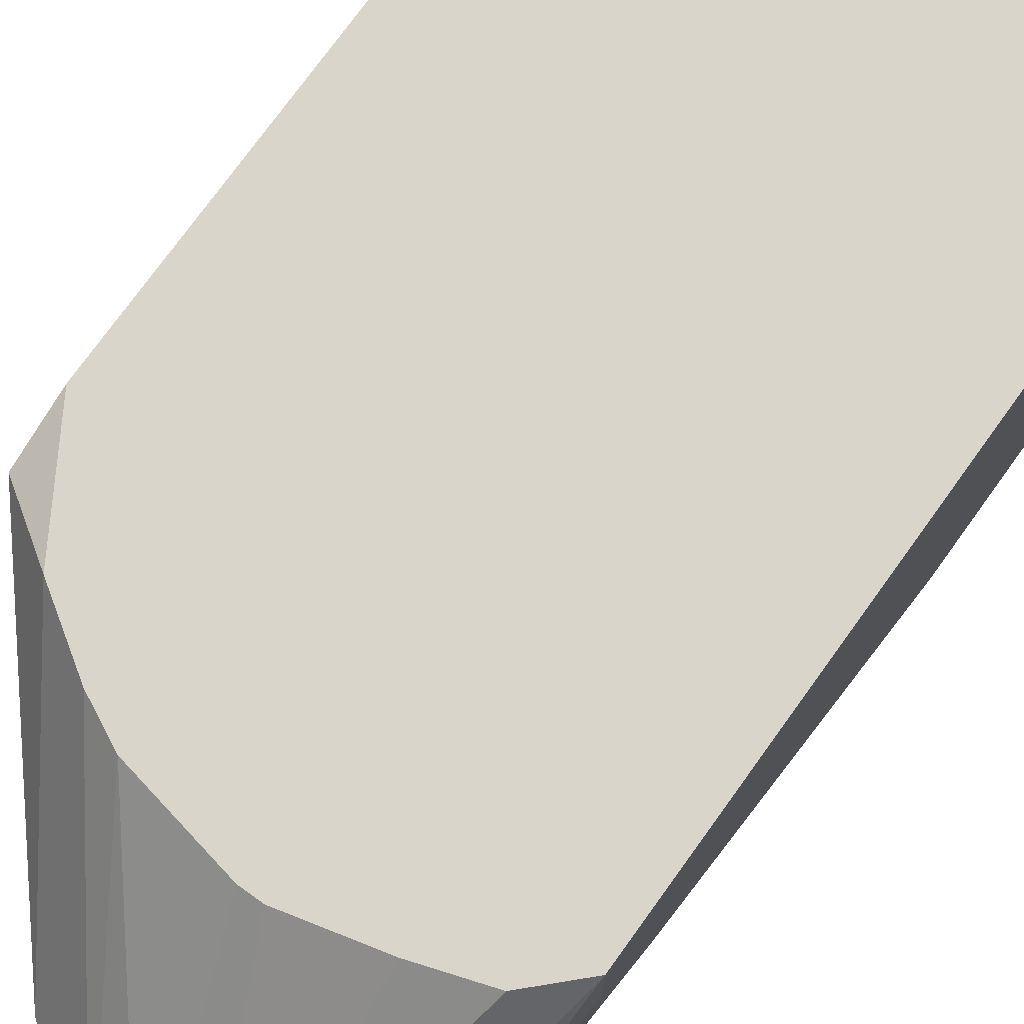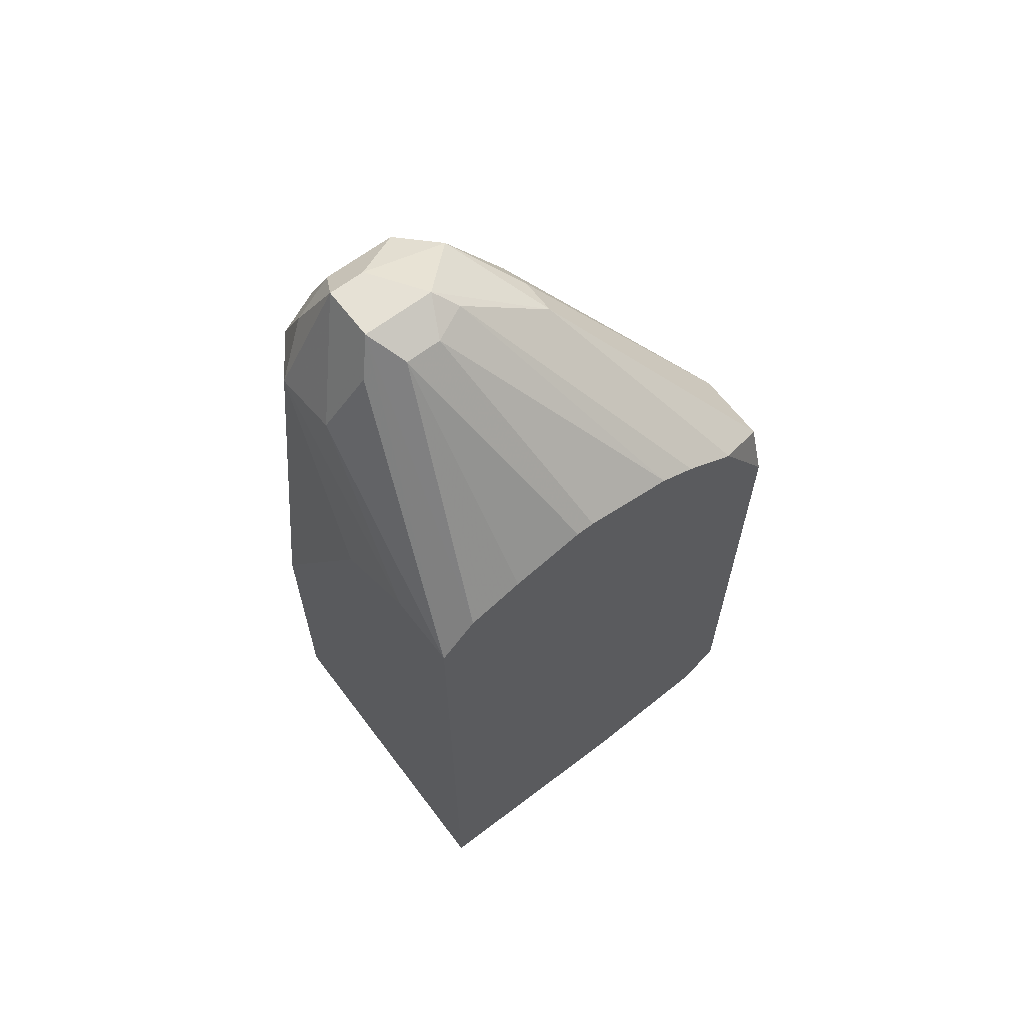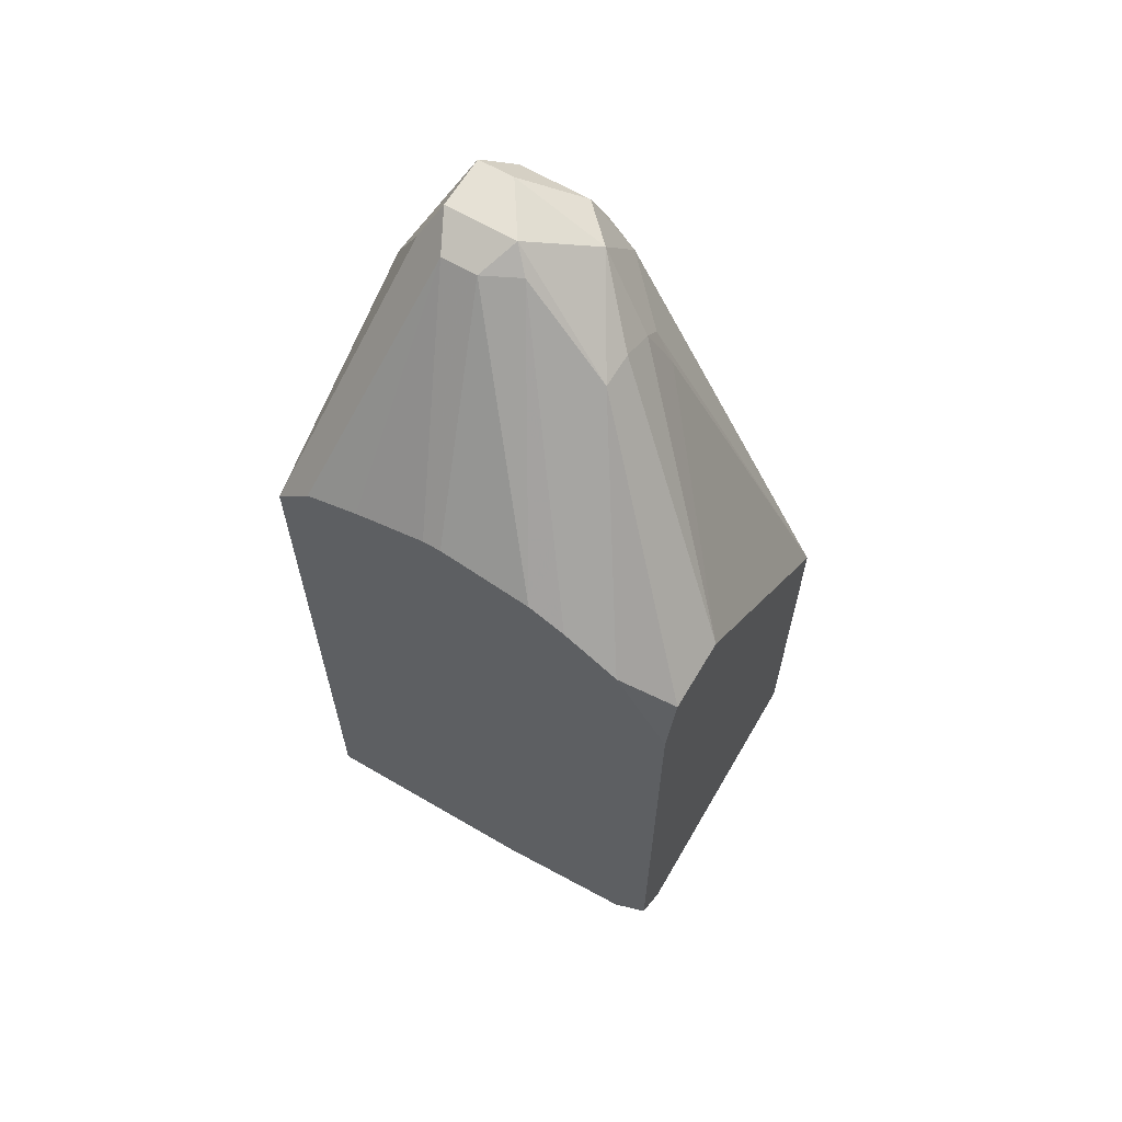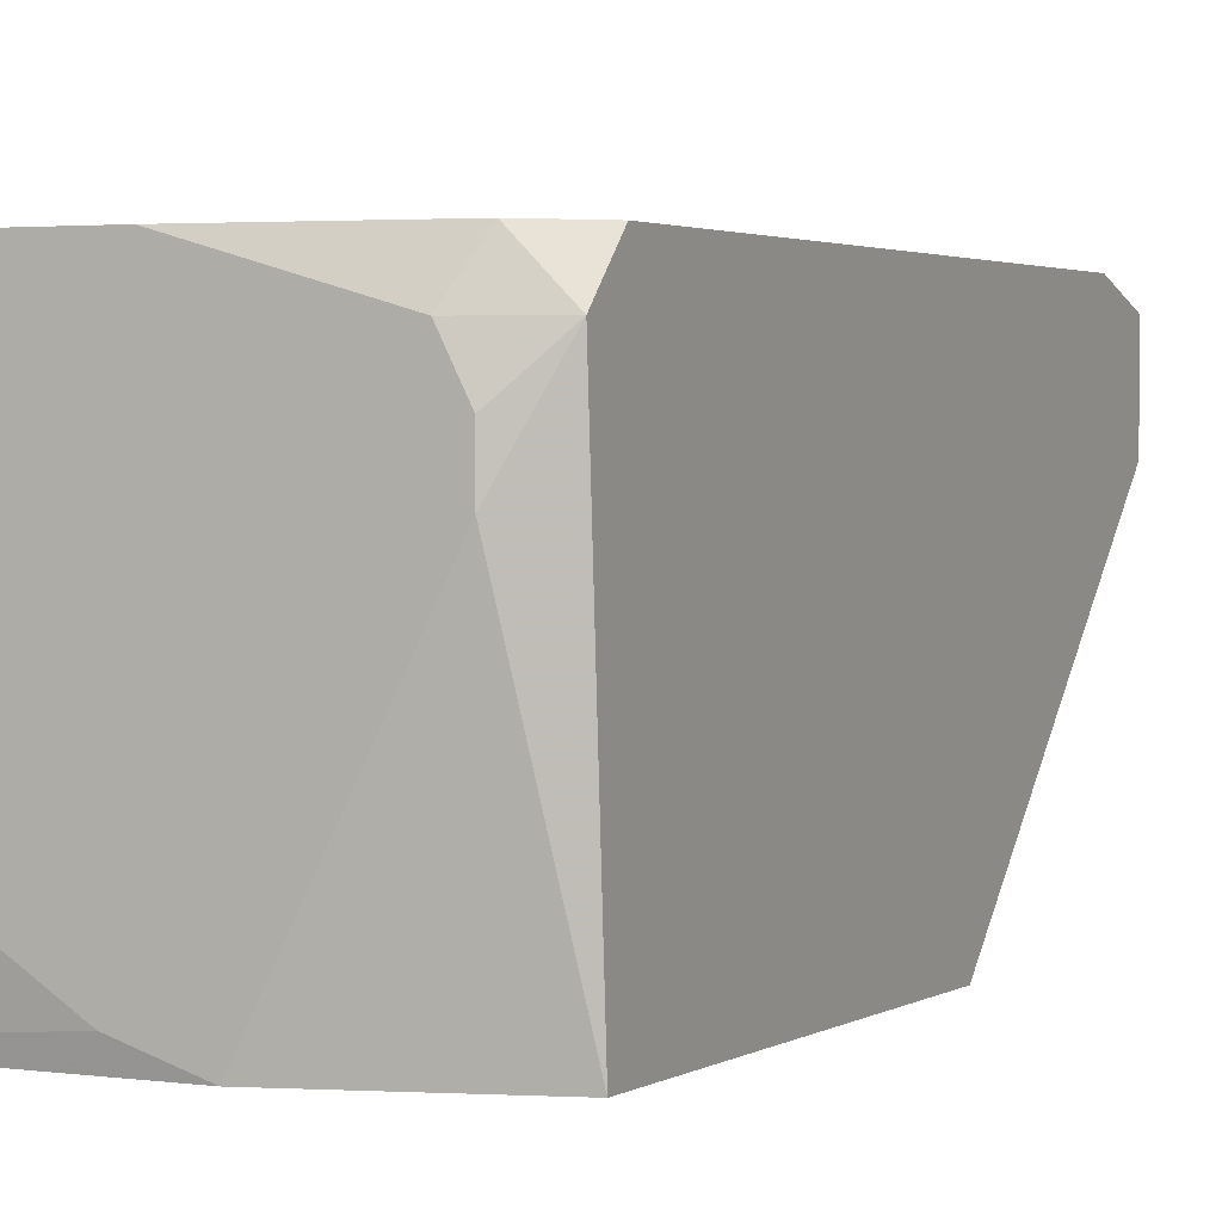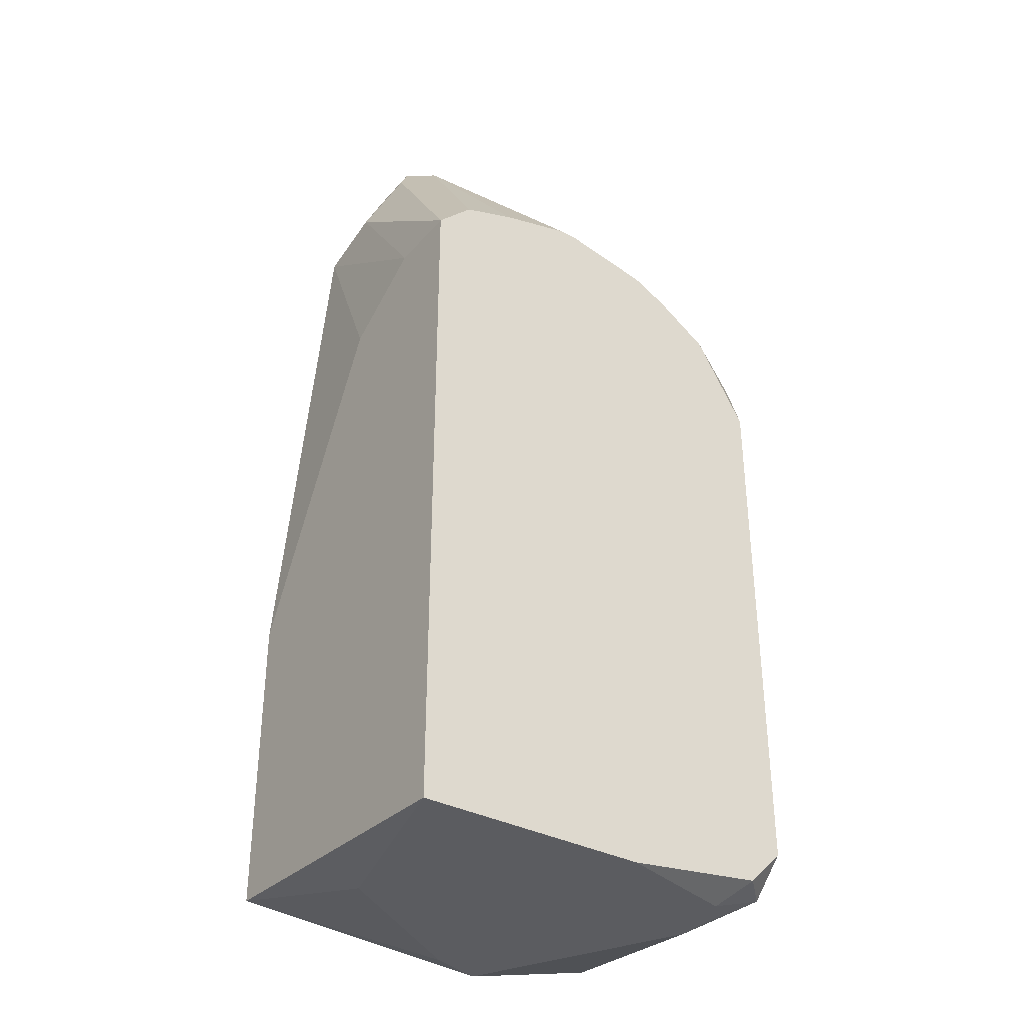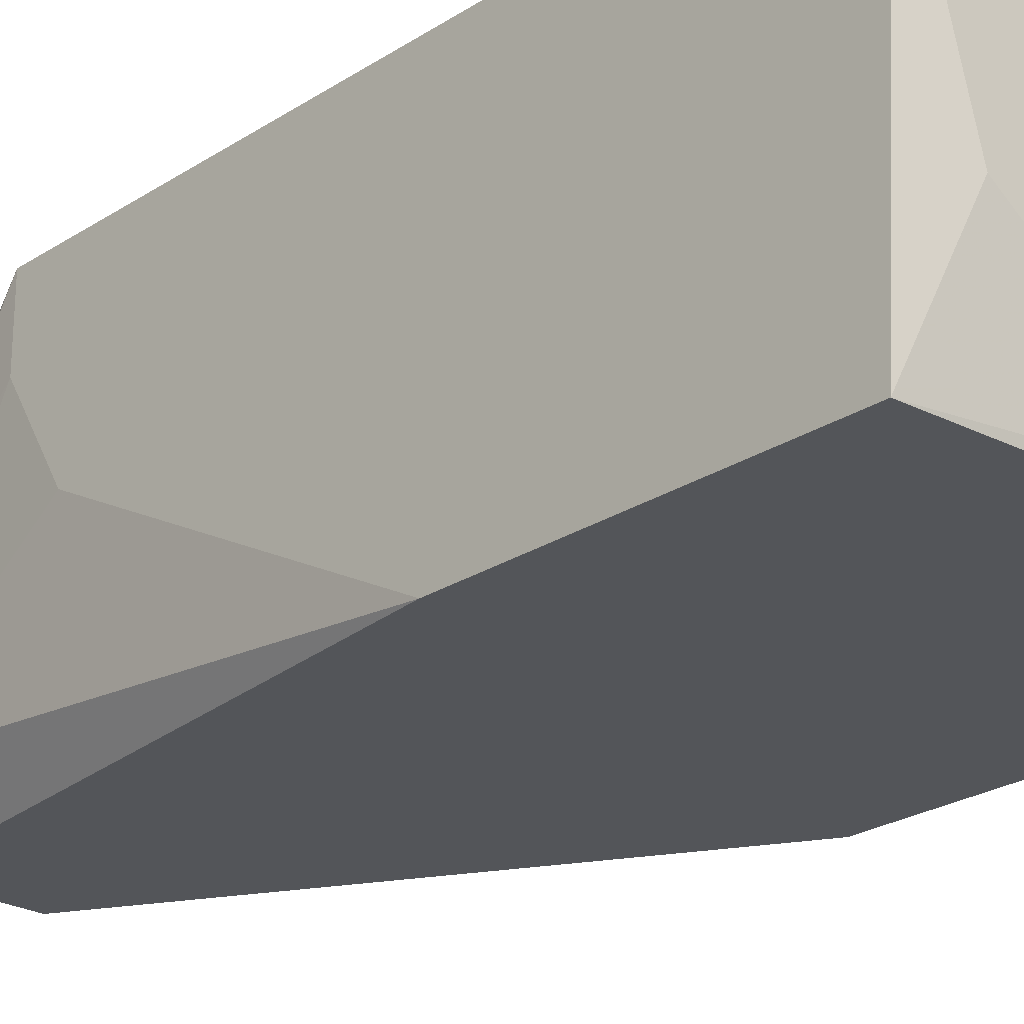
<metadata>
{"format":"obj","ext":"obj","renderer":"f3d","projection":"perspective","resolution":1024,"background":"white","views":[{"elev":74.5,"azim":35.7,"up":"+Y"},{"elev":64.6,"azim":142.5,"up":"+Z"},{"elev":64.1,"azim":-149.4,"up":"+Z"},{"elev":2.1,"azim":-154.7,"up":"+Y"},{"elev":-34.9,"azim":145.0,"up":"+Z"},{"elev":-24.5,"azim":136.6,"up":"+Y"}]}
</metadata>
<code>
v -0.005962 0.01665 0.06363
v 0.009198 0.04007 0.05123
v 0.009198 0.03455 0.05123
v -0.02249 0.03731 0.000266
v 0.009198 0.01527 0.000266
v -0.02249 0.01527 0.001645
v -0.02249 0.03869 0.04847
v 0.009198 0.04007 -0.001121
v 0.003682 0.02078 0.0719
v -0.02249 0.01527 0.03058
v 0.00506 0.01527 0.06087
v -0.02249 0.04007 0.003025
v -0.01147 0.04007 0.05536
v -0.00183 0.02491 0.0719
v -0.01147 0.01527 -0.001121
v 0.007817 0.0194 0.06225
v -0.01009 0.02216 0.06363
v 0.002305 0.02767 0.07052
v -0.02249 0.03318 0.04847
v -0.01973 0.03455 -0.001121
v 0.009198 0.01527 0.02369
v -0.003207 0.04007 0.05674
v -0.02249 0.04007 0.04434
v -0.003207 0.01527 0.06363
v -0.01009 0.02767 0.06501
v -0.005962 0.02078 0.06914
v 0.00506 0.02629 0.06914
v -0.008713 0.04007 -0.001121
v 0.00506 0.02491 -0.001121
v 0.007817 0.02491 0.06363
v 0.00644 0.04007 0.05398
v -0.003207 0.01803 0.06914
v 0.009198 0.02767 0.04709
v -0.01836 0.04007 0.05123
v 0.002305 0.01803 0.06914
v -0.000453 0.02767 0.07052
v -0.003207 0.02629 0.07052
v -0.01973 0.04007 0.000266
v -0.01147 0.02078 0.0595
v -0.01973 0.0318 -0.001121
v -0.01009 0.02491 0.06501
v 0.003682 0.02491 0.0719
v 0.002305 0.01527 0.06363
v 0.000928 0.02078 0.0719
v -0.01836 0.03731 -0.001121
v 0.00506 0.01803 0.06638
v -0.01422 0.04007 0.05398
v -0.007336 0.01665 -0.001121
v -0.004585 0.04007 0.05674
v -0.01009 0.02078 0.06225
v 0.002305 0.04007 0.05536
f 18 31 51
f 2 3 5
f 4 6 7
f 2 5 8
f 6 5 10
f 7 6 10
f 10 5 11
f 4 7 12
f 2 8 12
f 2 12 13
f 5 6 15
f 7 10 19
f 8 15 20
f 5 3 21
f 11 5 21
f 16 11 21
f 2 13 22
f 12 7 23
f 13 12 23
f 1 10 24
f 10 11 24
f 7 19 25
f 14 25 26
f 12 8 28
f 8 20 28
f 8 5 29
f 15 8 29
f 3 2 30
f 16 3 30
f 9 16 30
f 2 27 30
f 2 22 31
f 1 24 32
f 26 1 32
f 3 16 33
f 21 3 33
f 16 21 33
f 23 7 34
f 13 23 34
f 7 25 34
f 9 32 35
f 32 24 35
f 14 18 36
f 18 22 36
f 25 14 37
f 34 25 37
f 36 13 37
f 14 36 37
f 4 12 38
f 12 28 38
f 19 10 39
f 17 19 39
f 6 4 40
f 15 6 40
f 4 20 40
f 20 15 40
f 19 17 41
f 25 19 41
f 17 26 41
f 26 25 41
f 14 9 42
f 18 14 42
f 27 2 42
f 9 30 42
f 30 27 42
f 2 31 42
f 31 18 42
f 24 11 43
f 11 35 43
f 35 24 43
f 9 14 44
f 14 26 44
f 32 9 44
f 26 32 44
f 20 4 45
f 28 20 45
f 4 38 45
f 38 28 45
f 16 9 46
f 11 16 46
f 9 35 46
f 35 11 46
f 13 34 47
f 37 13 47
f 34 37 47
f 5 15 48
f 29 5 48
f 15 29 48
f 22 13 49
f 13 36 49
f 36 22 49
f 10 1 50
f 1 26 50
f 26 17 50
f 39 10 50
f 17 39 50
f 22 18 51
f 31 22 51

</code>
